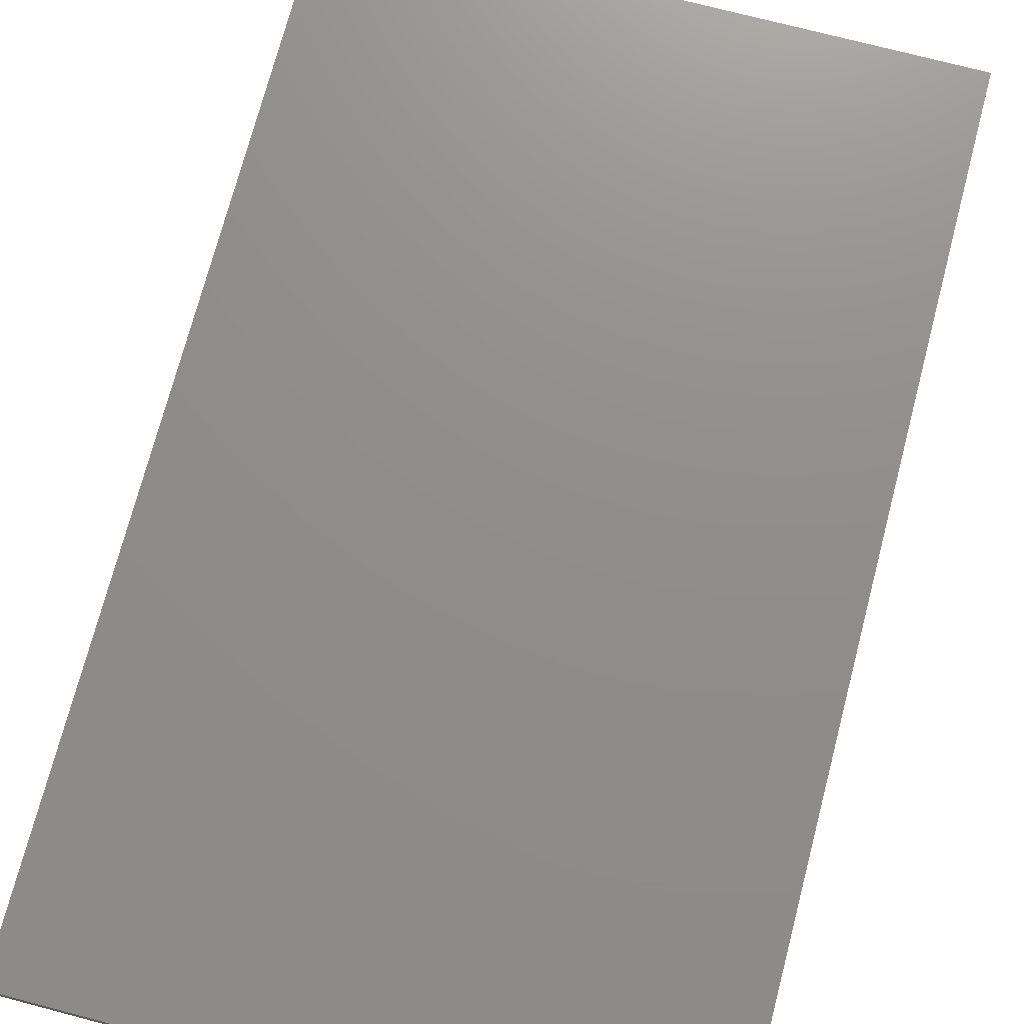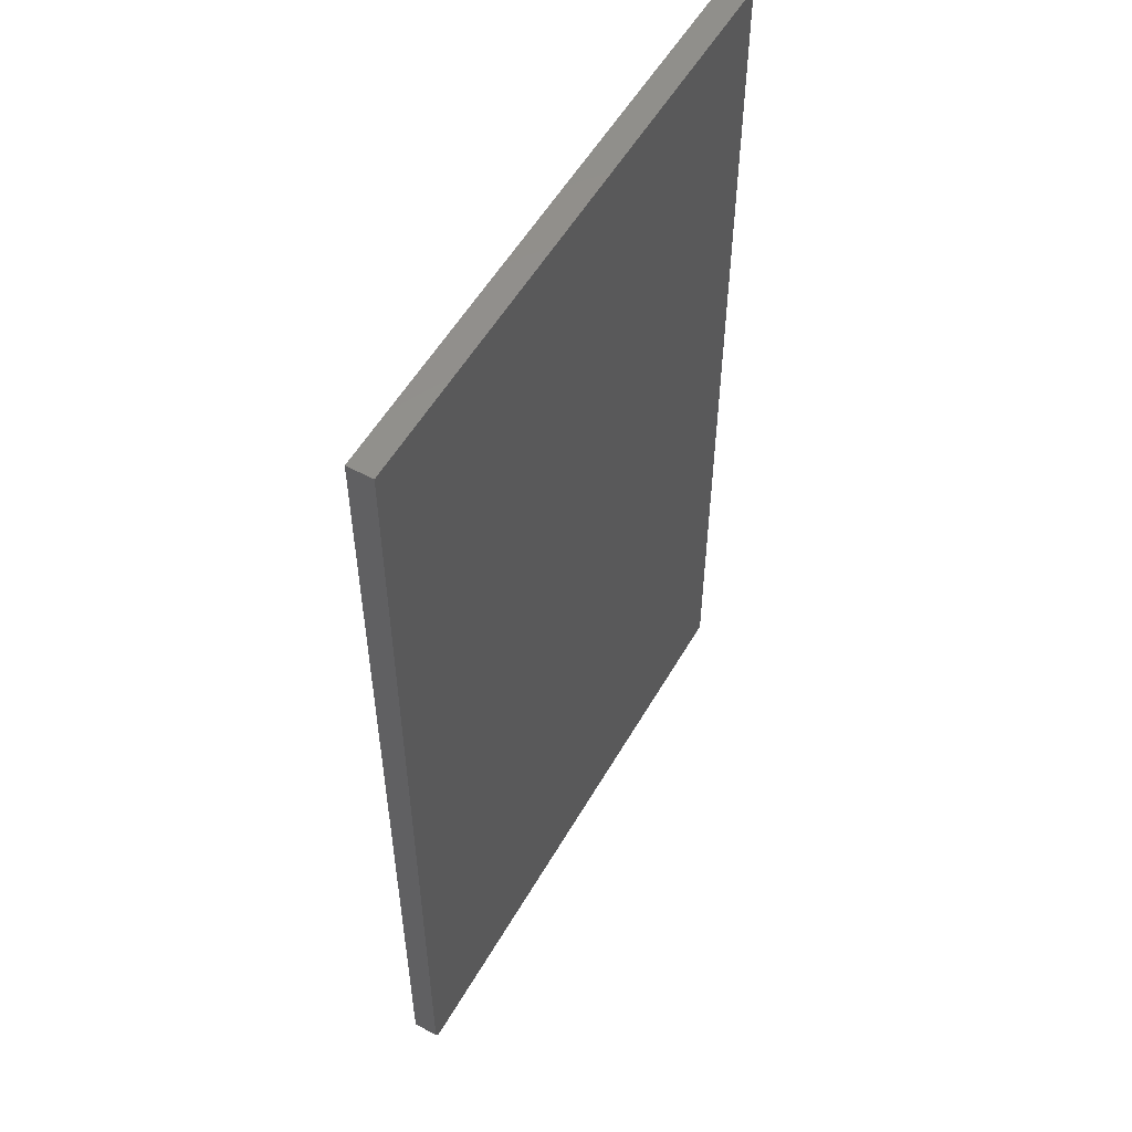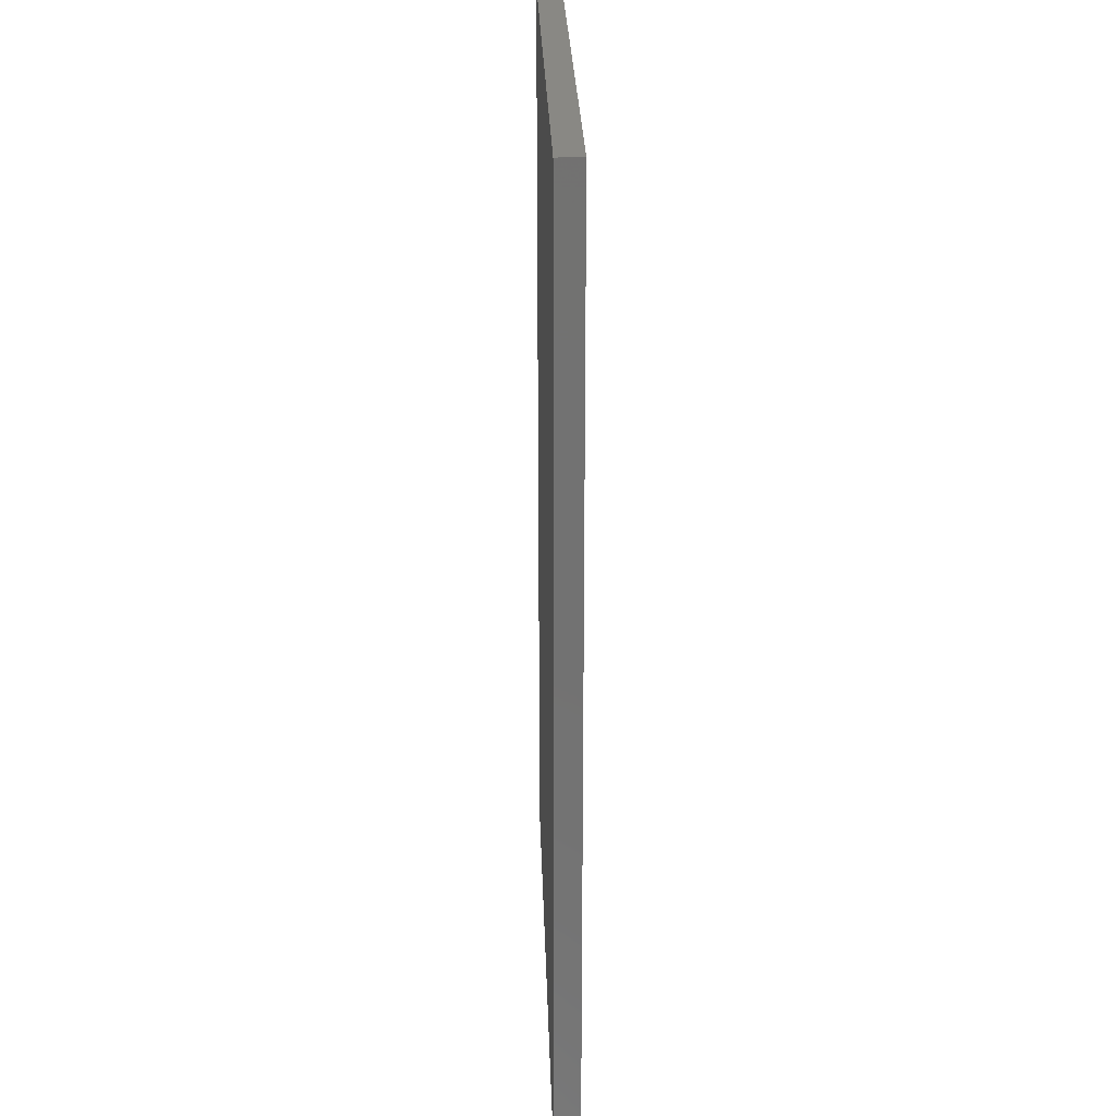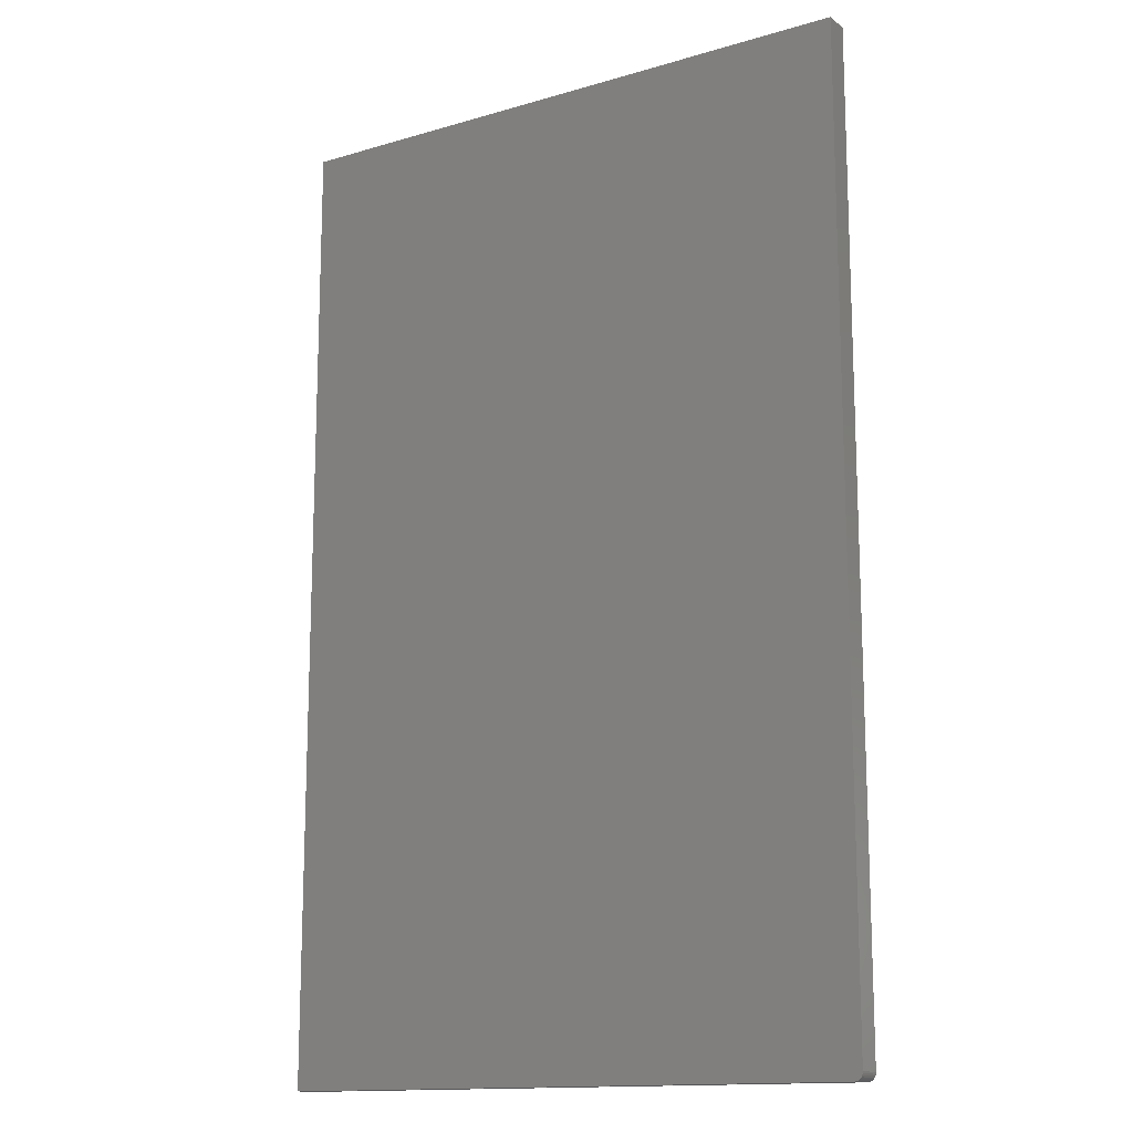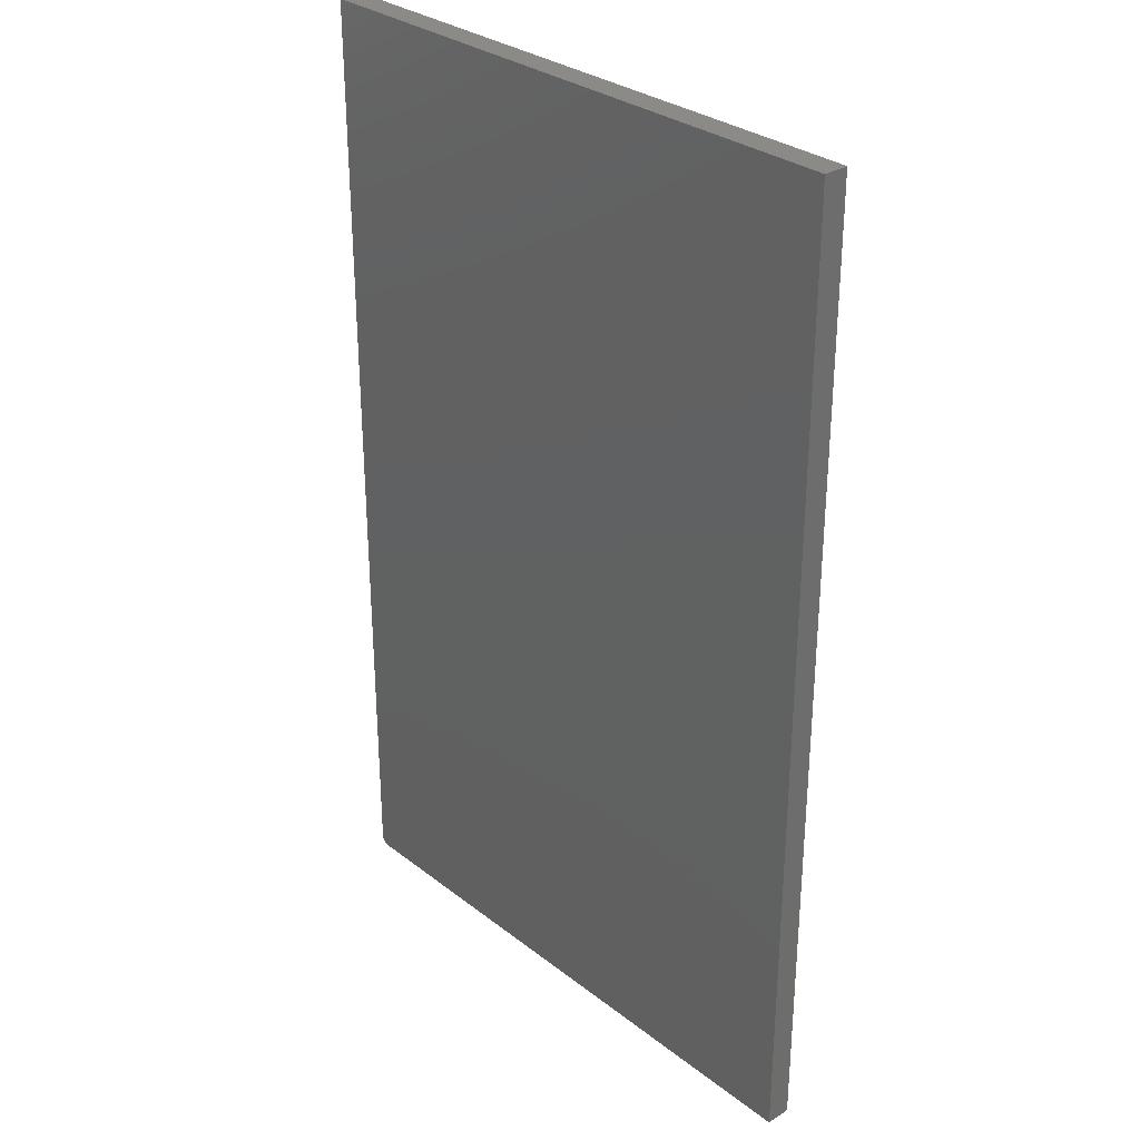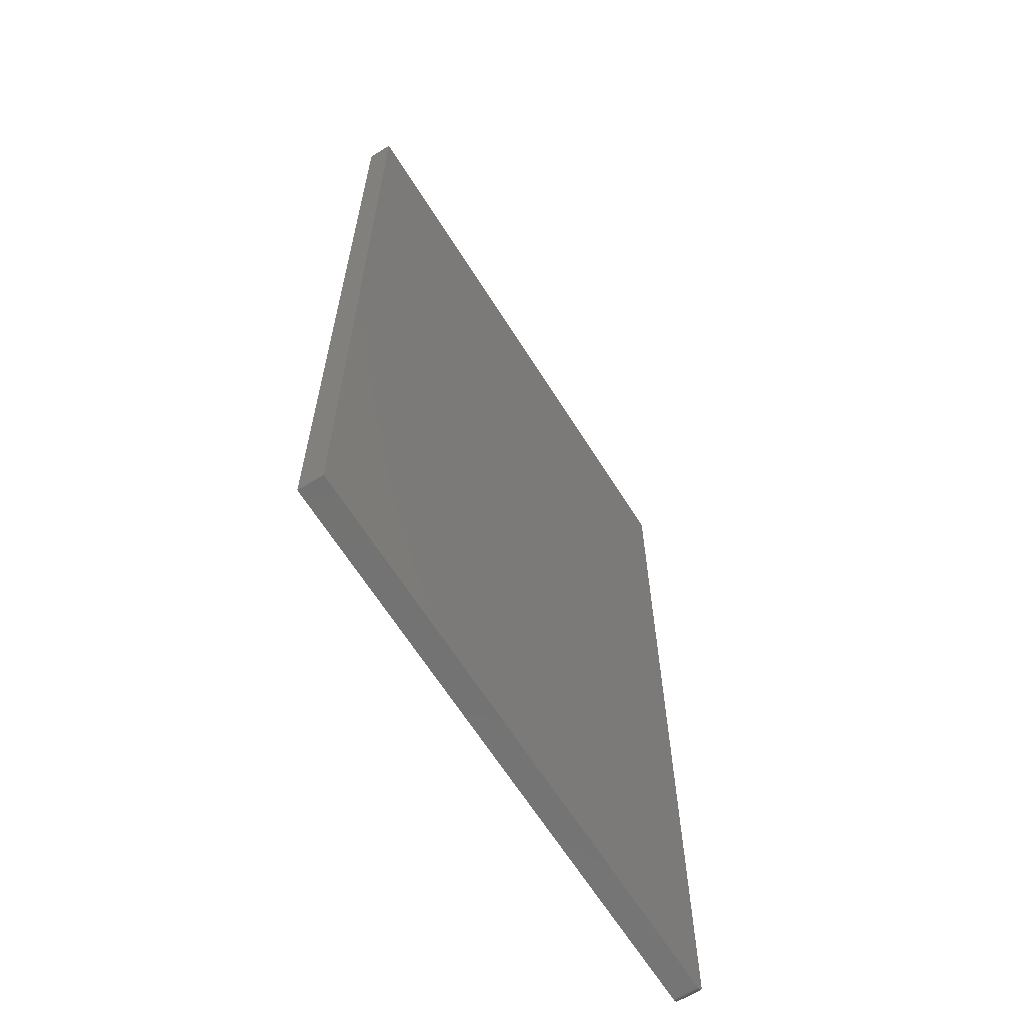
<metadata>
{"format":"stl","ext":"stl","renderer":"f3d","projection":"perspective","resolution":1024,"background":"white","views":[{"elev":73.4,"azim":14.7,"up":"+Z"},{"elev":54.6,"azim":119.5,"up":"+Y"},{"elev":26.1,"azim":-91.7,"up":"+Y"},{"elev":-14.2,"azim":32.8,"up":"+Y"},{"elev":30.6,"azim":-132.2,"up":"+Y"},{"elev":-64.7,"azim":-57.9,"up":"+Y"}]}
</metadata>
<code>
# stl→obj: 24 verts, 44 faces
v 0.4295 -0.1471 0.02344
v -0.125 -0.1484 0.02344
v 0.4252 -0.1484 0.02344
v 0.4267 -0.1483 0.02344
v 0.4282 -0.1478 0.02344
v -0.125 0.75 0.02344
v 0.4307 -0.1461 0.02344
v 0.4317 -0.145 0.02344
v 0.4324 -0.1436 0.02344
v 0.4328 -0.1421 0.02344
v 0.433 -0.1406 0.02344
v 0.433 0.75 0.02344
v 0.4295 -0.1471 0
v 0.4282 -0.1478 0
v 0.4267 -0.1483 0
v 0.4252 -0.1484 0
v -0.125 -0.1484 0
v -0.125 0.75 0
v 0.433 0.75 0
v 0.433 -0.1406 0
v 0.4328 -0.1421 0
v 0.4324 -0.1436 0
v 0.4317 -0.145 0
v 0.4307 -0.1461 0
f 1 2 3
f 1 3 4
f 1 4 5
f 6 2 1
f 6 1 7
f 6 7 8
f 6 8 9
f 6 9 10
f 6 10 11
f 6 11 12
f 13 14 15
f 13 15 16
f 13 16 17
f 18 19 20
f 18 20 21
f 18 21 22
f 18 22 23
f 18 23 24
f 18 24 13
f 18 13 17
f 11 20 12
f 12 20 19
f 2 17 3
f 3 17 16
f 20 11 21
f 21 11 10
f 21 10 22
f 22 10 9
f 22 9 23
f 23 9 8
f 23 8 24
f 24 8 7
f 24 7 13
f 13 7 1
f 13 1 14
f 14 1 5
f 14 5 15
f 15 5 4
f 15 4 16
f 16 4 3
f 6 18 2
f 2 18 17
f 12 19 6
f 6 19 18

</code>
